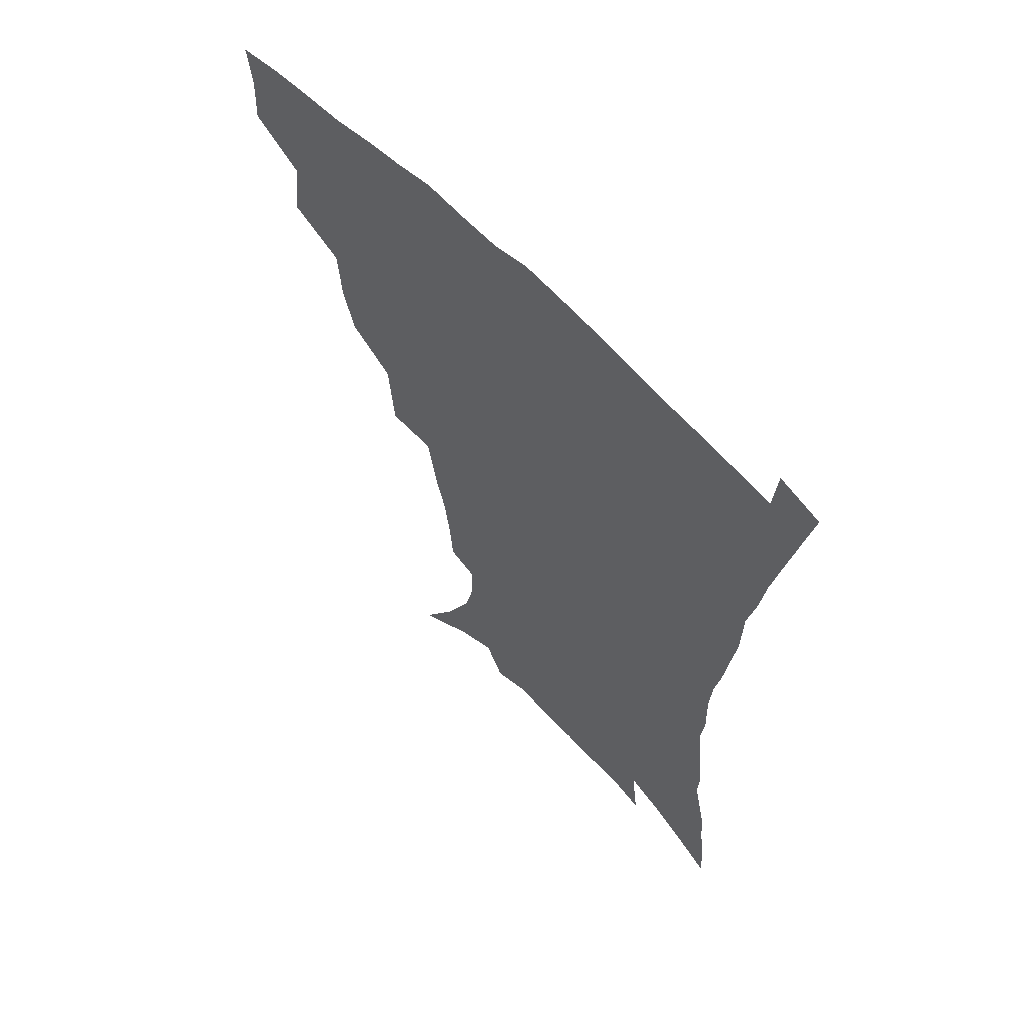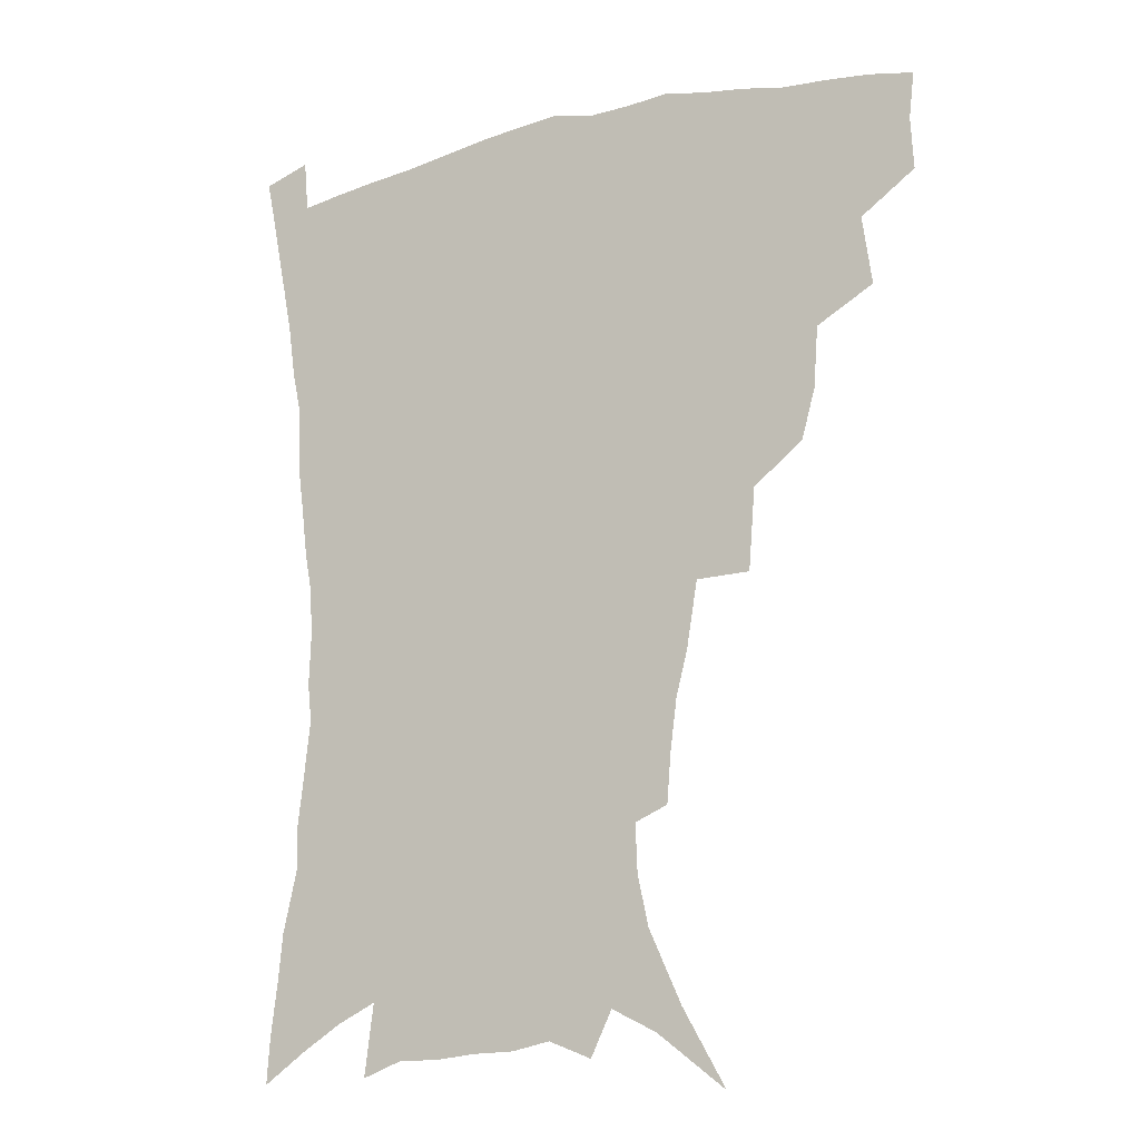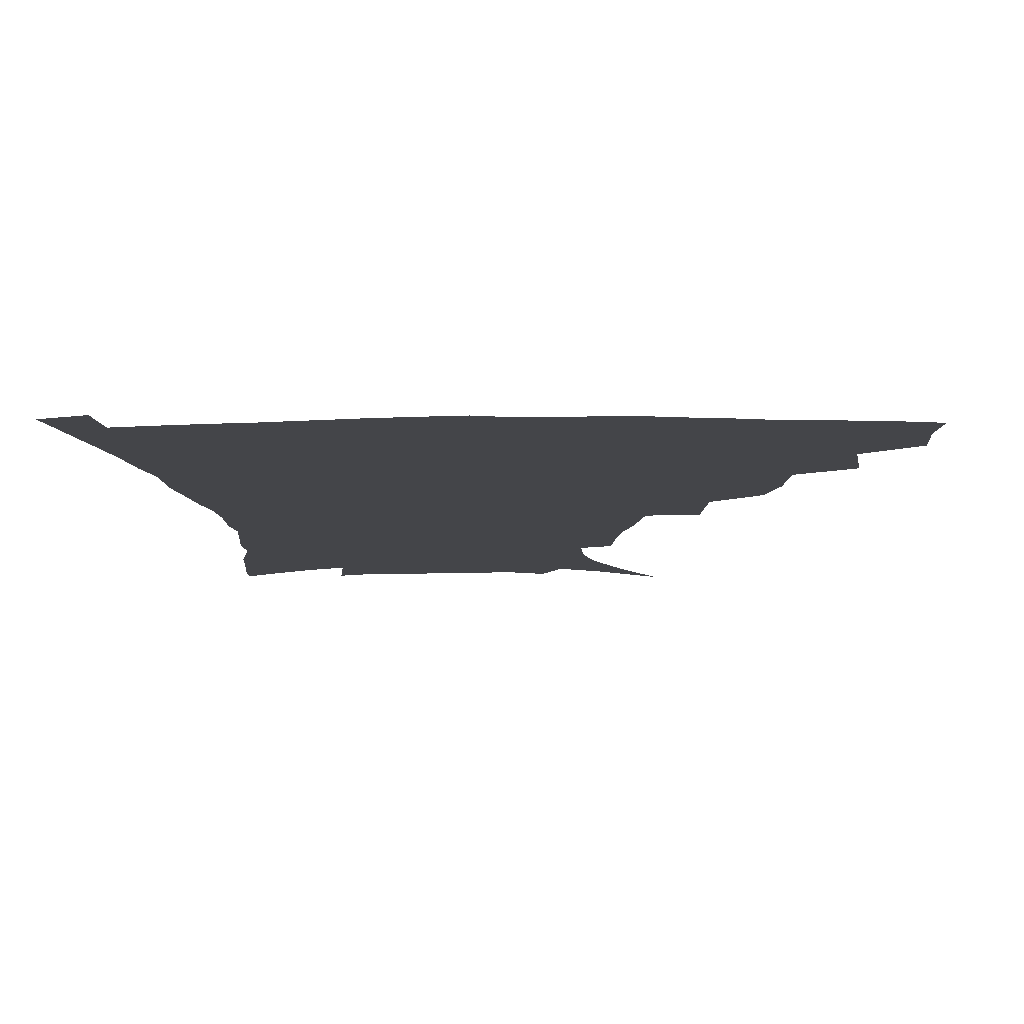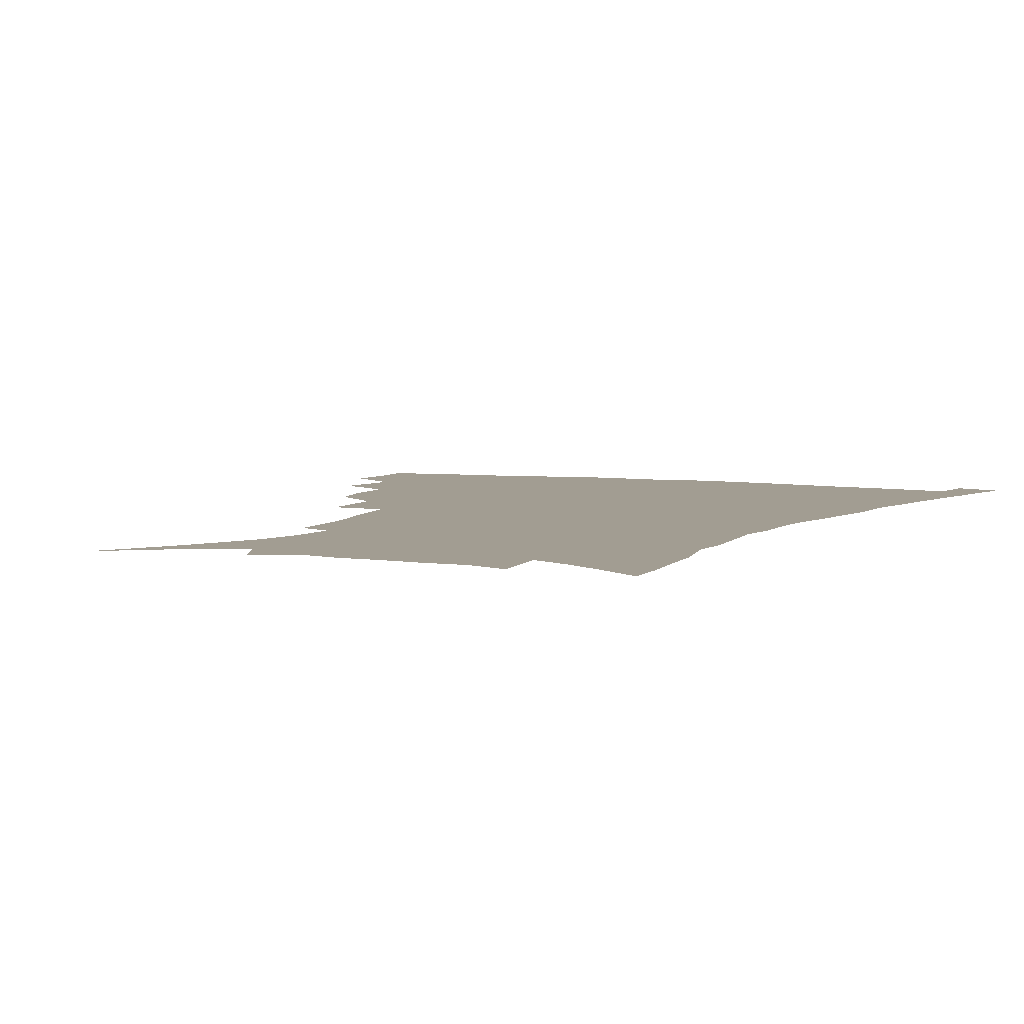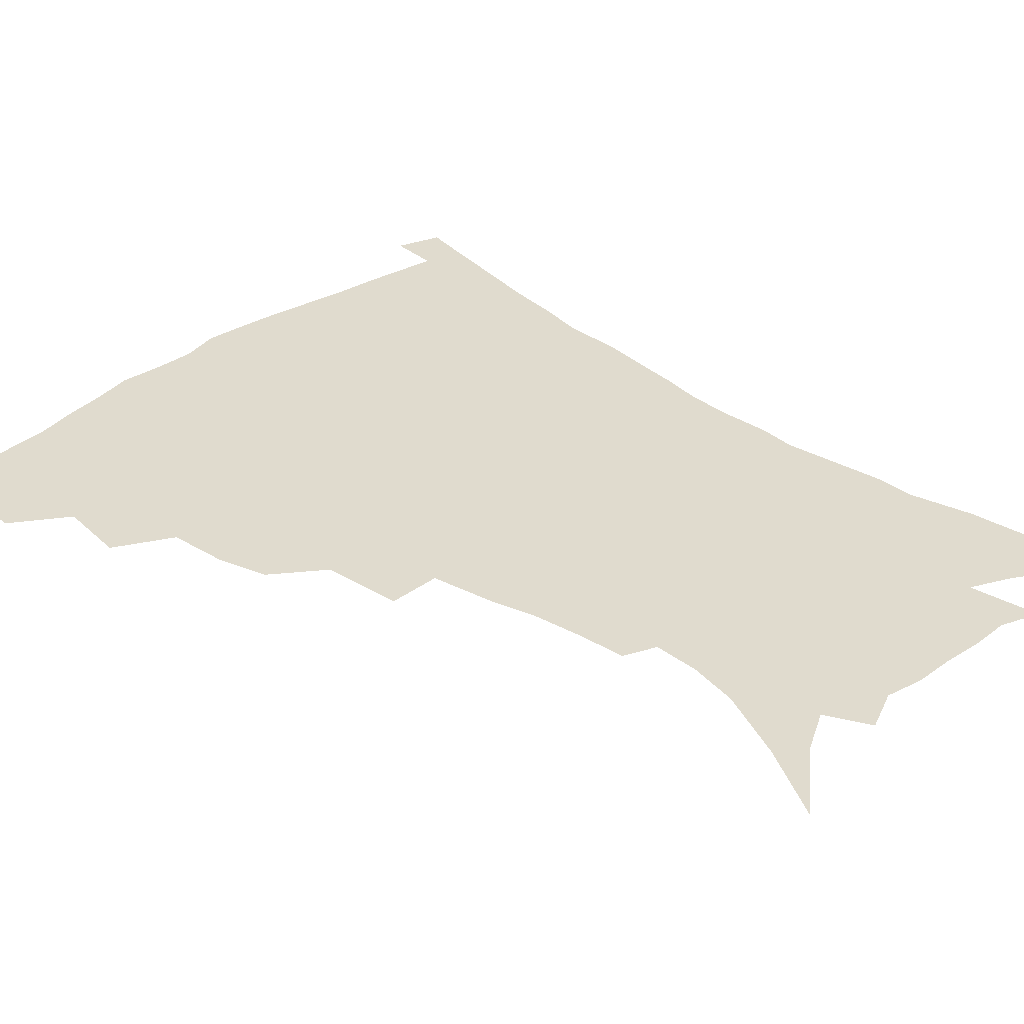
<metadata>
{"format":"obj","ext":"obj","renderer":"f3d","projection":"perspective","resolution":1024,"background":"white","views":[{"elev":62.2,"azim":46.1,"up":"+Y"},{"elev":-16.4,"azim":-152.9,"up":"+Y"},{"elev":-9.1,"azim":-178.1,"up":"+Z"},{"elev":4.9,"azim":25.4,"up":"+Z"},{"elev":33.5,"azim":-45.8,"up":"+Z"}]}
</metadata>
<code>
v 438.5 396.7 0
v 439.4 415 0
v 437.6 430.9 0
v 454.2 359.3 0
v 457.4 383.4 0
v 455.6 399.8 0
v 455.4 416.5 0
v 452.8 433.9 0
v 480.2 310 0
v 475.5 327 0
v 473.9 348.2 0
v 475.4 370.9 0
v 473.9 387.2 0
v 472.3 402.8 0
v 470.6 418.2 0
v 468.2 435.4 0
v 499.5 268.4 0
v 497.2 296.7 0
v 495 321.1 0
v 492.9 339.2 0
v 492.2 358.6 0
v 490.8 374.7 0
v 489.3 390 0
v 487.6 404.9 0
v 485.7 420 0
v 483.6 436.3 0
v 529.5 195.2 0
v 528.1 212.5 0
v 525.8 229.8 0
v 521.9 245.2 0
v 518.1 268.2 0
v 513.8 288.5 0
v 511 308.5 0
v 508 324.7 0
v 506.9 342.8 0
v 506.6 361.7 0
v 505.6 377.5 0
v 504.1 392.2 0
v 502.5 406.6 0
v 500.7 421.1 0
v 498.2 439.3 0
v 510.6 105.4 0
v 525.2 131.5 0
v 536.4 156.6 0
v 540.1 173.8 0
v 540.8 190.4 0
v 540.1 210.6 0
v 538.1 227.2 0
v 535.4 243.5 0
v 532.2 261.4 0
v 529.2 280.3 0
v 526.8 299.6 0
v 525.5 319 0
v 524.2 335.2 0
v 522 349.4 0
v 521.6 366.1 0
v 520.1 380 0
v 518.4 394.1 0
v 516.7 408.4 0
v 515 423.1 0
v 512.7 441.2 0
v 534.1 123.9 0
v 543.5 146.1 0
v 549.7 167.4 0
v 551.1 184.8 0
v 550.4 200.7 0
v 550.1 222.5 0
v 547.7 236.4 0
v 545.2 252.4 0
v 542.9 270.3 0
v 540.4 286.1 0
v 538.9 305.9 0
v 537.7 321.3 0
v 537 338.7 0
v 535.8 353.3 0
v 535 367.8 0
v 534.8 382.3 0
v 532.6 395.8 0
v 531.3 409.8 0
v 529.4 425.3 0
v 527 444.1 0
v 549.5 131.9 0
v 558.8 158.3 0
v 561.3 177.6 0
v 561 192.5 0
v 560.7 211.6 0
v 559.7 230 0
v 557.7 244.5 0
v 555.9 261.7 0
v 553.7 275.4 0
v 551.9 292 0
v 550.5 307.3 0
v 550.3 325.9 0
v 549.8 341.6 0
v 548.9 355.4 0
v 548.2 369.1 0
v 548.1 383.5 0
v 547 396.7 0
v 546.2 410.1 0
v 544.2 425.3 0
v 542 442.8 0
v 556.8 116.8 0
v 565.6 142.7 0
v 569.7 163.2 0
v 571.4 183 0
v 571.1 199.6 0
v 570.2 216.9 0
v 569 233.4 0
v 567.5 248.8 0
v 566.1 264.9 0
v 564.7 280.7 0
v 563.4 296 0
v 563.3 314.4 0
v 562.1 327.5 0
v 562.5 344.6 0
v 561.8 357.2 0
v 562 371.6 0
v 561.3 384.4 0
v 560.3 397.6 0
v 559.8 411 0
v 558.6 425.2 0
v 556.5 442.4 0
v 571.6 122.8 0
v 577.8 146.7 0
v 580.6 168.2 0
v 580.9 184.3 0
v 580.6 201.9 0
v 579.7 221.3 0
v 578.9 239.4 0
v 577.4 252.2 0
v 576.6 268.4 0
v 575.6 283 0
v 574.7 298.1 0
v 574.7 316.4 0
v 574.7 331.7 0
v 574.5 345.1 0
v 574.4 358.5 0
v 574.9 372.9 0
v 574.3 385.2 0
v 574.3 398.2 0
v 573.4 411.8 0
v 572.4 426.1 0
v 570.2 445.7 0
v 584.7 120.2 0
v 589.4 148.7 0
v 590.7 168.7 0
v 590.8 186.9 0
v 590.4 205.4 0
v 589.7 219 0
v 587.8 243.4 0
v 587.7 255.7 0
v 587.2 269.8 0
v 586.5 285.6 0
v 586 300.6 0
v 586 317.4 0
v 586.2 332.5 0
v 586.6 345.8 0
v 586.8 358.6 0
v 587.3 372.7 0
v 587.5 385.4 0
v 587.6 398.4 0
v 587.5 411.6 0
v 586.3 427.1 0
v 584.7 444.3 0
v 598.8 120 0
v 600.6 148.3 0
v 601 168.9 0
v 600.7 188.5 0
v 600.1 206 0
v 599.8 219.7 0
v 599.2 235.9 0
v 598.2 251.5 0
v 597.4 270.6 0
v 597.1 286.8 0
v 597 301.6 0
v 597.2 317.5 0
v 597.8 330.8 0
v 598.4 346.2 0
v 599.1 359.2 0
v 599.9 372.7 0
v 600.7 385.4 0
v 601 398.3 0
v 601.1 411.9 0
v 600.5 426.7 0
v 599.4 442.7 0
v 612.8 118.7 0
v 612.1 147.4 0
v 611.7 166.3 0
v 610.8 186.7 0
v 610.1 204.4 0
v 609.5 222.5 0
v 608.9 238.7 0
v 608.2 256.3 0
v 607.9 270 0
v 607.6 286.5 0
v 607.9 301.1 0
v 608.4 315.7 0
v 609.2 331.2 0
v 610.1 344.7 0
v 611.2 359.1 0
v 612.3 372.3 0
v 613.5 384.8 0
v 614.9 397.7 0
v 615.8 410.5 0
v 615.5 424.9 0
v 614.8 440.2 0
v 626.5 118.9 0
v 624.3 142.6 0
v 622.4 165.3 0
v 621.4 183.4 0
v 620.1 202.8 0
v 619.1 221.9 0
v 618.6 238.1 0
v 618.2 253.4 0
v 618 269.1 0
v 618.4 283.1 0
v 618.7 298.7 0
v 619.7 312.4 0
v 620 330.9 0
v 621.6 343.4 0
v 622.8 358.2 0
v 624.5 370.4 0
v 626.2 383.6 0
v 627.7 396.5 0
v 629.1 409.5 0
v 630.2 422.9 0
v 630.2 437.7 0
v 640 113.9 0
v 637 138.3 0
v 634.6 158.6 0
v 632 180.8 0
v 630.5 199.6 0
v 629.1 218.5 0
v 628.9 233.5 0
v 629.6 246.5 0
v 628 266.7 0
v 628.8 280.2 0
v 629.2 295.4 0
v 631.3 307.1 0
v 631.8 324.7 0
v 633.4 339 0
v 634.2 355.6 0
v 636.7 368 0
v 638.6 383.3 0
v 640.5 395.2 0
v 642.3 408.1 0
v 644 421.3 0
v 644.5 436.2 0
v 650.4 131.9 0
v 646.2 154.8 0
v 644 173.9 0
v 641.9 193.1 0
v 640.1 211.9 0
v 639.2 229 0
v 639.5 243.4 0
v 639.6 258.8 0
v 639.6 275 0
v 640.8 288.7 0
v 641.6 305.4 0
v 643 320.1 0
v 645.6 333 0
v 646.9 348.9 0
v 648.9 364.1 0
v 650.5 380.3 0
v 653 393.4 0
v 655.5 406.3 0
v 657.5 419.8 0
v 659 434.1 0
v 664.2 123.2 0
v 660.6 144 0
v 657.2 164.5 0
v 655.1 182.9 0
v 652.9 201.6 0
v 651.5 219.1 0
v 650.8 235.4 0
v 650.9 250.8 0
v 651.4 266.1 0
v 651.5 283 0
v 652.8 297.8 0
v 655.9 310.4 0
v 656.8 328.1 0
v 658.2 345 0
v 660.9 359.7 0
v 663.3 374.8 0
v 666.2 389.3 0
v 668.7 403.9 0
v 671.2 417.7 0
v 673.4 431.8 0
v 674.9 449.7 0
v 678.4 113.2 0
v 677.3 129.2 0
v 675.2 146.9 0
v 673.5 163.6 0
v 668.5 186.4 0
v 669.1 199.6 0
v 667.1 217.8 0
v 665 236.5 0
v 666.4 249.6 0
v 665.8 267.6 0
v 666.7 283.6 0
v 669.2 297.5 0
v 671.1 313.9 0
v 673.3 330.3 0
v 673.7 351.2 0
v 676.8 366.5 0
v 679.3 384.4 0
v 682.2 400.4 0
v 685.1 415 0
v 687.8 429.4 0
v 690.8 444.3 0
f 5 6 1
f 1 6 2
f 6 7 2
f 2 7 3
f 7 8 3
f 11 12 4
f 4 12 5
f 12 13 5
f 5 13 6
f 13 14 6
f 6 14 7
f 14 15 7
f 7 15 8
f 15 16 8
f 18 19 9
f 9 19 10
f 19 20 10
f 10 20 11
f 20 21 11
f 11 21 12
f 21 22 12
f 12 22 13
f 22 23 13
f 13 23 14
f 23 24 14
f 14 24 15
f 24 25 15
f 15 25 16
f 25 26 16
f 31 32 17
f 17 32 18
f 32 33 18
f 18 33 19
f 33 34 19
f 19 34 20
f 34 35 20
f 20 35 21
f 35 36 21
f 21 36 22
f 36 37 22
f 22 37 23
f 37 38 23
f 23 38 24
f 38 39 24
f 24 39 25
f 39 40 25
f 25 40 26
f 40 41 26
f 46 47 27
f 27 47 28
f 47 48 28
f 28 48 29
f 48 49 29
f 29 49 30
f 49 50 30
f 30 50 31
f 50 51 31
f 31 51 32
f 51 52 32
f 32 52 33
f 52 53 33
f 33 53 34
f 53 54 34
f 34 54 35
f 54 55 35
f 35 55 36
f 55 56 36
f 36 56 37
f 56 57 37
f 37 57 38
f 57 58 38
f 38 58 39
f 58 59 39
f 39 59 40
f 59 60 40
f 40 60 41
f 60 61 41
f 42 62 43
f 62 63 43
f 43 63 44
f 63 64 44
f 44 64 45
f 64 65 45
f 45 65 46
f 65 66 46
f 46 66 47
f 66 67 47
f 47 67 48
f 67 68 48
f 48 68 49
f 68 69 49
f 49 69 50
f 69 70 50
f 50 70 51
f 70 71 51
f 51 71 52
f 71 72 52
f 52 72 53
f 72 73 53
f 53 73 54
f 73 74 54
f 54 74 55
f 74 75 55
f 55 75 56
f 75 76 56
f 56 76 57
f 76 77 57
f 57 77 58
f 77 78 58
f 58 78 59
f 78 79 59
f 59 79 60
f 79 80 60
f 60 80 61
f 80 81 61
f 62 82 63
f 82 83 63
f 63 83 64
f 83 84 64
f 64 84 65
f 84 85 65
f 65 85 66
f 85 86 66
f 66 86 67
f 86 87 67
f 67 87 68
f 87 88 68
f 68 88 69
f 88 89 69
f 69 89 70
f 89 90 70
f 70 90 71
f 90 91 71
f 71 91 72
f 91 92 72
f 72 92 73
f 92 93 73
f 73 93 74
f 93 94 74
f 74 94 75
f 94 95 75
f 75 95 76
f 95 96 76
f 76 96 77
f 96 97 77
f 77 97 78
f 97 98 78
f 78 98 79
f 98 99 79
f 79 99 80
f 99 100 80
f 80 100 81
f 100 101 81
f 102 103 82
f 82 103 83
f 103 104 83
f 83 104 84
f 104 105 84
f 84 105 85
f 105 106 85
f 85 106 86
f 106 107 86
f 86 107 87
f 107 108 87
f 87 108 88
f 108 109 88
f 88 109 89
f 109 110 89
f 89 110 90
f 110 111 90
f 90 111 91
f 111 112 91
f 91 112 92
f 112 113 92
f 92 113 93
f 113 114 93
f 93 114 94
f 114 115 94
f 94 115 95
f 115 116 95
f 95 116 96
f 116 117 96
f 96 117 97
f 117 118 97
f 97 118 98
f 118 119 98
f 98 119 99
f 119 120 99
f 99 120 100
f 120 121 100
f 100 121 101
f 121 122 101
f 102 123 103
f 123 124 103
f 103 124 104
f 124 125 104
f 104 125 105
f 125 126 105
f 105 126 106
f 126 127 106
f 106 127 107
f 127 128 107
f 107 128 108
f 128 129 108
f 108 129 109
f 129 130 109
f 109 130 110
f 130 131 110
f 110 131 111
f 131 132 111
f 111 132 112
f 132 133 112
f 112 133 113
f 133 134 113
f 113 134 114
f 134 135 114
f 114 135 115
f 135 136 115
f 115 136 116
f 136 137 116
f 116 137 117
f 137 138 117
f 117 138 118
f 138 139 118
f 118 139 119
f 139 140 119
f 119 140 120
f 140 141 120
f 120 141 121
f 141 142 121
f 121 142 122
f 142 143 122
f 123 144 124
f 144 145 124
f 124 145 125
f 145 146 125
f 125 146 126
f 146 147 126
f 126 147 127
f 147 148 127
f 127 148 128
f 148 149 128
f 128 149 129
f 149 150 129
f 129 150 130
f 150 151 130
f 130 151 131
f 151 152 131
f 131 152 132
f 152 153 132
f 132 153 133
f 153 154 133
f 133 154 134
f 154 155 134
f 134 155 135
f 155 156 135
f 135 156 136
f 156 157 136
f 136 157 137
f 157 158 137
f 137 158 138
f 158 159 138
f 138 159 139
f 159 160 139
f 139 160 140
f 160 161 140
f 140 161 141
f 161 162 141
f 141 162 142
f 162 163 142
f 142 163 143
f 163 164 143
f 144 165 145
f 165 166 145
f 145 166 146
f 166 167 146
f 146 167 147
f 167 168 147
f 147 168 148
f 168 169 148
f 148 169 149
f 169 170 149
f 149 170 150
f 170 171 150
f 150 171 151
f 171 172 151
f 151 172 152
f 172 173 152
f 152 173 153
f 173 174 153
f 153 174 154
f 174 175 154
f 154 175 155
f 175 176 155
f 155 176 156
f 176 177 156
f 156 177 157
f 177 178 157
f 157 178 158
f 178 179 158
f 158 179 159
f 179 180 159
f 159 180 160
f 180 181 160
f 160 181 161
f 181 182 161
f 161 182 162
f 182 183 162
f 162 183 163
f 183 184 163
f 163 184 164
f 184 185 164
f 165 186 166
f 186 187 166
f 166 187 167
f 187 188 167
f 167 188 168
f 188 189 168
f 168 189 169
f 189 190 169
f 169 190 170
f 190 191 170
f 170 191 171
f 191 192 171
f 171 192 172
f 192 193 172
f 172 193 173
f 193 194 173
f 173 194 174
f 194 195 174
f 174 195 175
f 195 196 175
f 175 196 176
f 196 197 176
f 176 197 177
f 197 198 177
f 177 198 178
f 198 199 178
f 178 199 179
f 199 200 179
f 179 200 180
f 200 201 180
f 180 201 181
f 201 202 181
f 181 202 182
f 202 203 182
f 182 203 183
f 203 204 183
f 183 204 184
f 204 205 184
f 184 205 185
f 205 206 185
f 186 207 187
f 207 208 187
f 187 208 188
f 208 209 188
f 188 209 189
f 209 210 189
f 189 210 190
f 210 211 190
f 190 211 191
f 211 212 191
f 191 212 192
f 212 213 192
f 192 213 193
f 213 214 193
f 193 214 194
f 214 215 194
f 194 215 195
f 215 216 195
f 195 216 196
f 216 217 196
f 196 217 197
f 217 218 197
f 197 218 198
f 218 219 198
f 198 219 199
f 219 220 199
f 199 220 200
f 220 221 200
f 200 221 201
f 221 222 201
f 201 222 202
f 222 223 202
f 202 223 203
f 223 224 203
f 203 224 204
f 224 225 204
f 204 225 205
f 225 226 205
f 205 226 206
f 226 227 206
f 207 228 208
f 228 229 208
f 208 229 209
f 229 230 209
f 209 230 210
f 230 231 210
f 210 231 211
f 231 232 211
f 211 232 212
f 232 233 212
f 212 233 213
f 233 234 213
f 213 234 214
f 234 235 214
f 214 235 215
f 235 236 215
f 215 236 216
f 236 237 216
f 216 237 217
f 237 238 217
f 217 238 218
f 238 239 218
f 218 239 219
f 239 240 219
f 219 240 220
f 240 241 220
f 220 241 221
f 241 242 221
f 221 242 222
f 242 243 222
f 222 243 223
f 243 244 223
f 223 244 224
f 244 245 224
f 224 245 225
f 245 246 225
f 225 246 226
f 246 247 226
f 226 247 227
f 247 248 227
f 229 249 230
f 249 250 230
f 230 250 231
f 250 251 231
f 231 251 232
f 251 252 232
f 232 252 233
f 252 253 233
f 233 253 234
f 253 254 234
f 234 254 235
f 254 255 235
f 235 255 236
f 255 256 236
f 236 256 237
f 256 257 237
f 237 257 238
f 257 258 238
f 238 258 239
f 258 259 239
f 239 259 240
f 259 260 240
f 240 260 241
f 260 261 241
f 241 261 242
f 261 262 242
f 242 262 243
f 262 263 243
f 243 263 244
f 263 264 244
f 244 264 245
f 264 265 245
f 245 265 246
f 265 266 246
f 246 266 247
f 266 267 247
f 247 267 248
f 267 268 248
f 249 269 250
f 269 270 250
f 250 270 251
f 270 271 251
f 251 271 252
f 271 272 252
f 252 272 253
f 272 273 253
f 253 273 254
f 273 274 254
f 254 274 255
f 274 275 255
f 255 275 256
f 275 276 256
f 256 276 257
f 276 277 257
f 257 277 258
f 277 278 258
f 258 278 259
f 278 279 259
f 259 279 260
f 279 280 260
f 260 280 261
f 280 281 261
f 261 281 262
f 281 282 262
f 262 282 263
f 282 283 263
f 263 283 264
f 283 284 264
f 264 284 265
f 284 285 265
f 265 285 266
f 285 286 266
f 266 286 267
f 286 287 267
f 267 287 268
f 287 288 268
f 269 290 270
f 290 291 270
f 270 291 271
f 291 292 271
f 271 292 272
f 292 293 272
f 272 293 273
f 293 294 273
f 273 294 274
f 294 295 274
f 274 295 275
f 295 296 275
f 275 296 276
f 296 297 276
f 276 297 277
f 297 298 277
f 277 298 278
f 298 299 278
f 278 299 279
f 299 300 279
f 279 300 280
f 300 301 280
f 280 301 281
f 301 302 281
f 281 302 282
f 302 303 282
f 282 303 283
f 303 304 283
f 283 304 284
f 304 305 284
f 284 305 285
f 305 306 285
f 285 306 286
f 306 307 286
f 286 307 287
f 307 308 287
f 287 308 288
f 308 309 288
f 288 309 289
f 309 310 289

</code>
